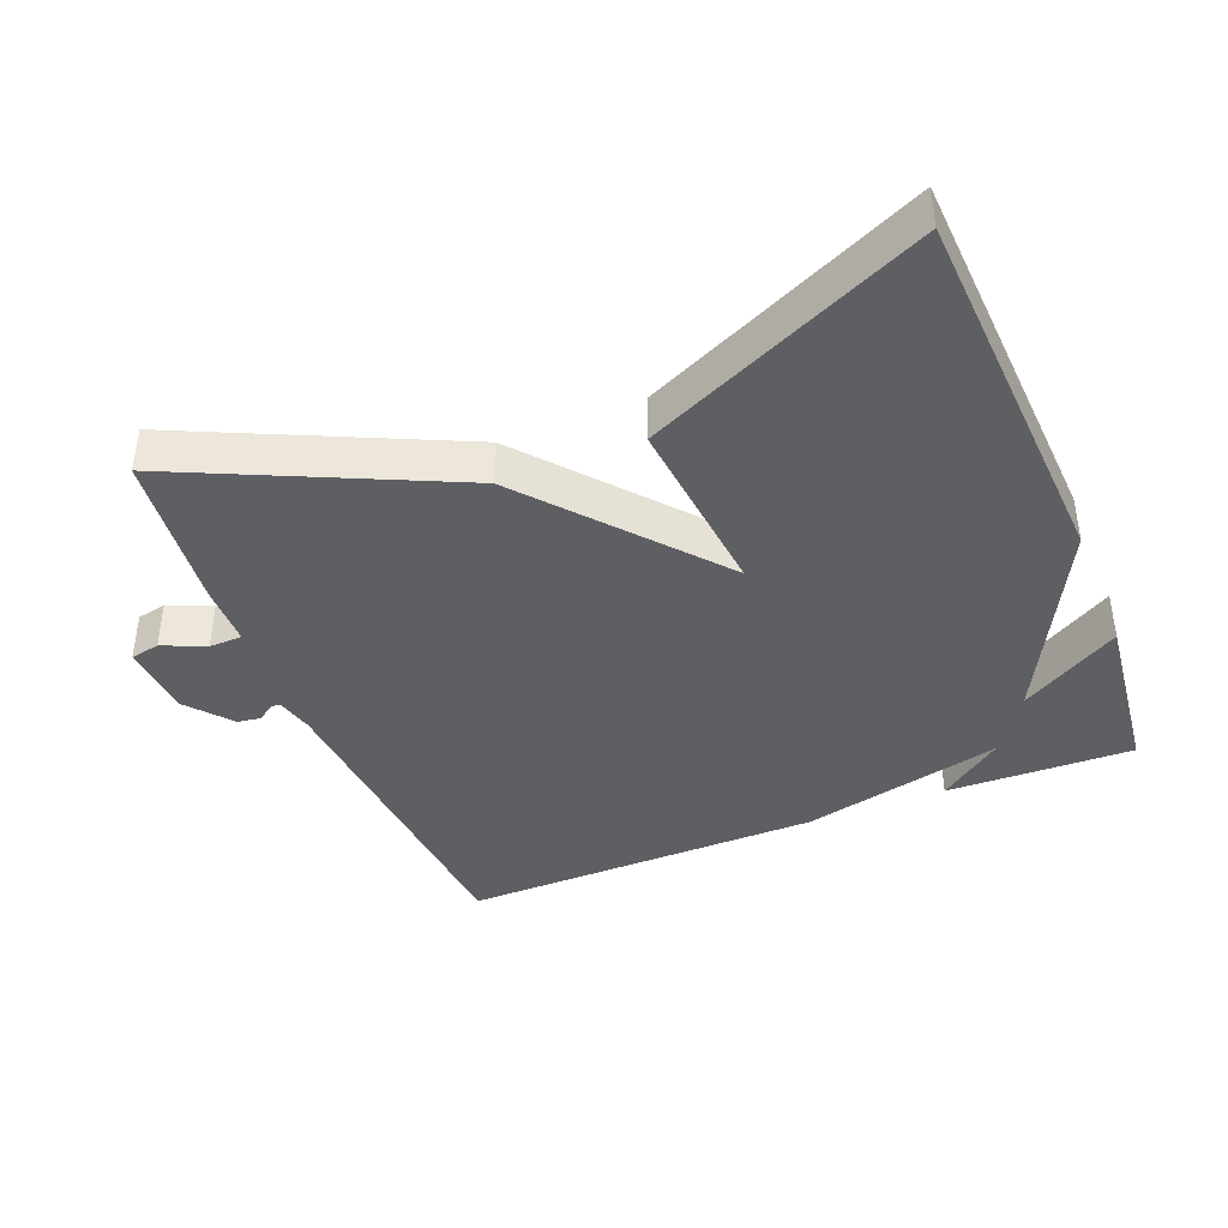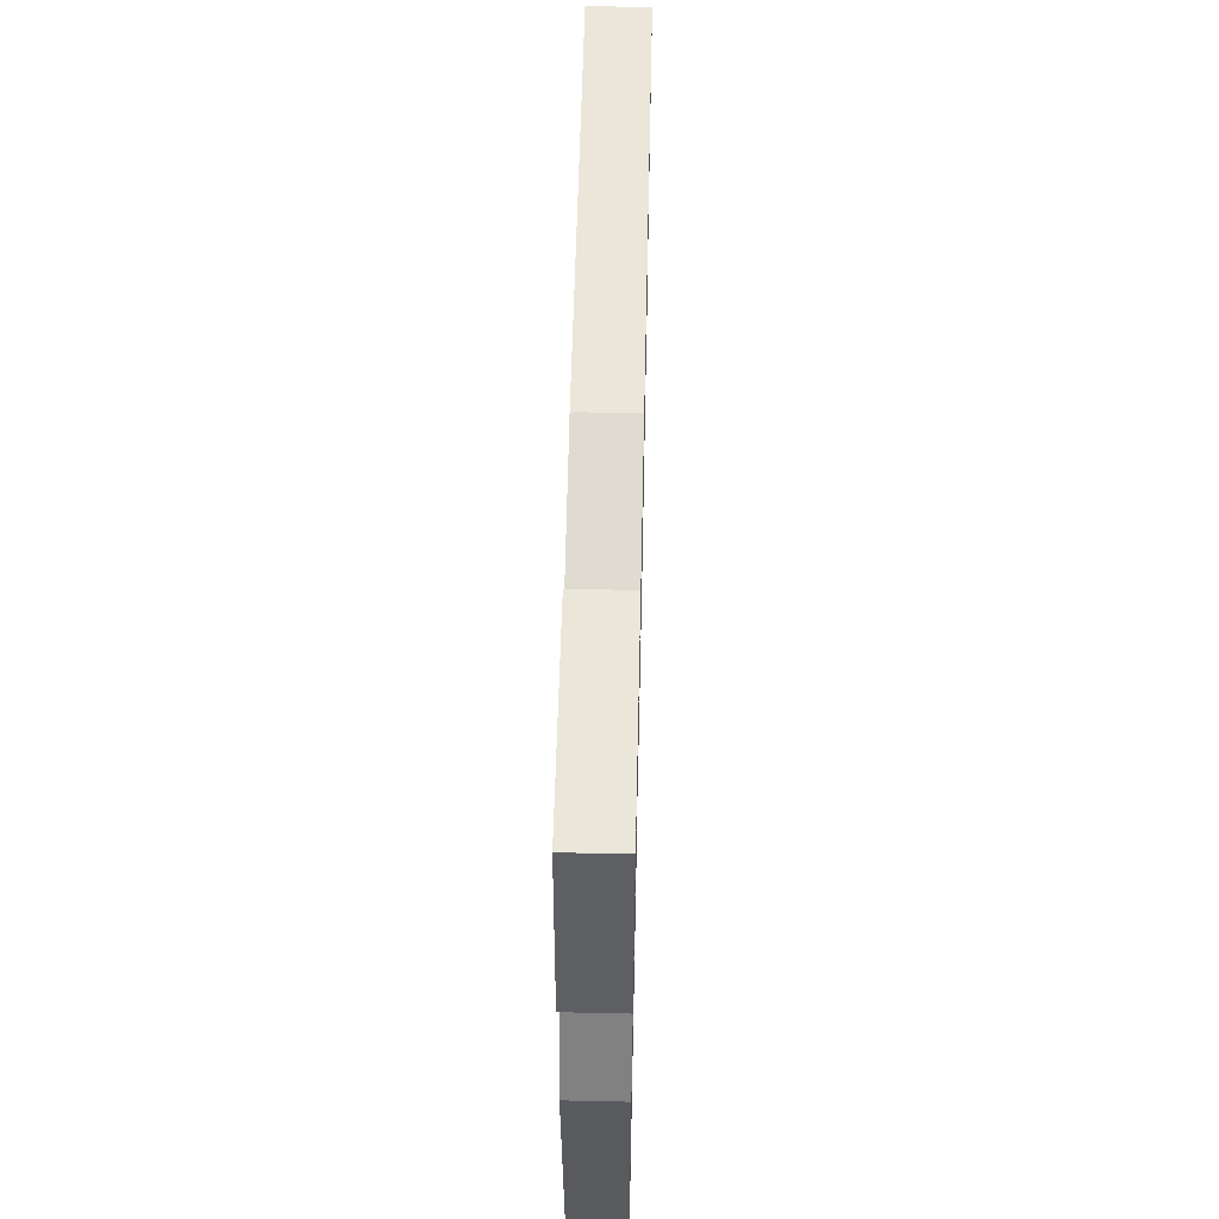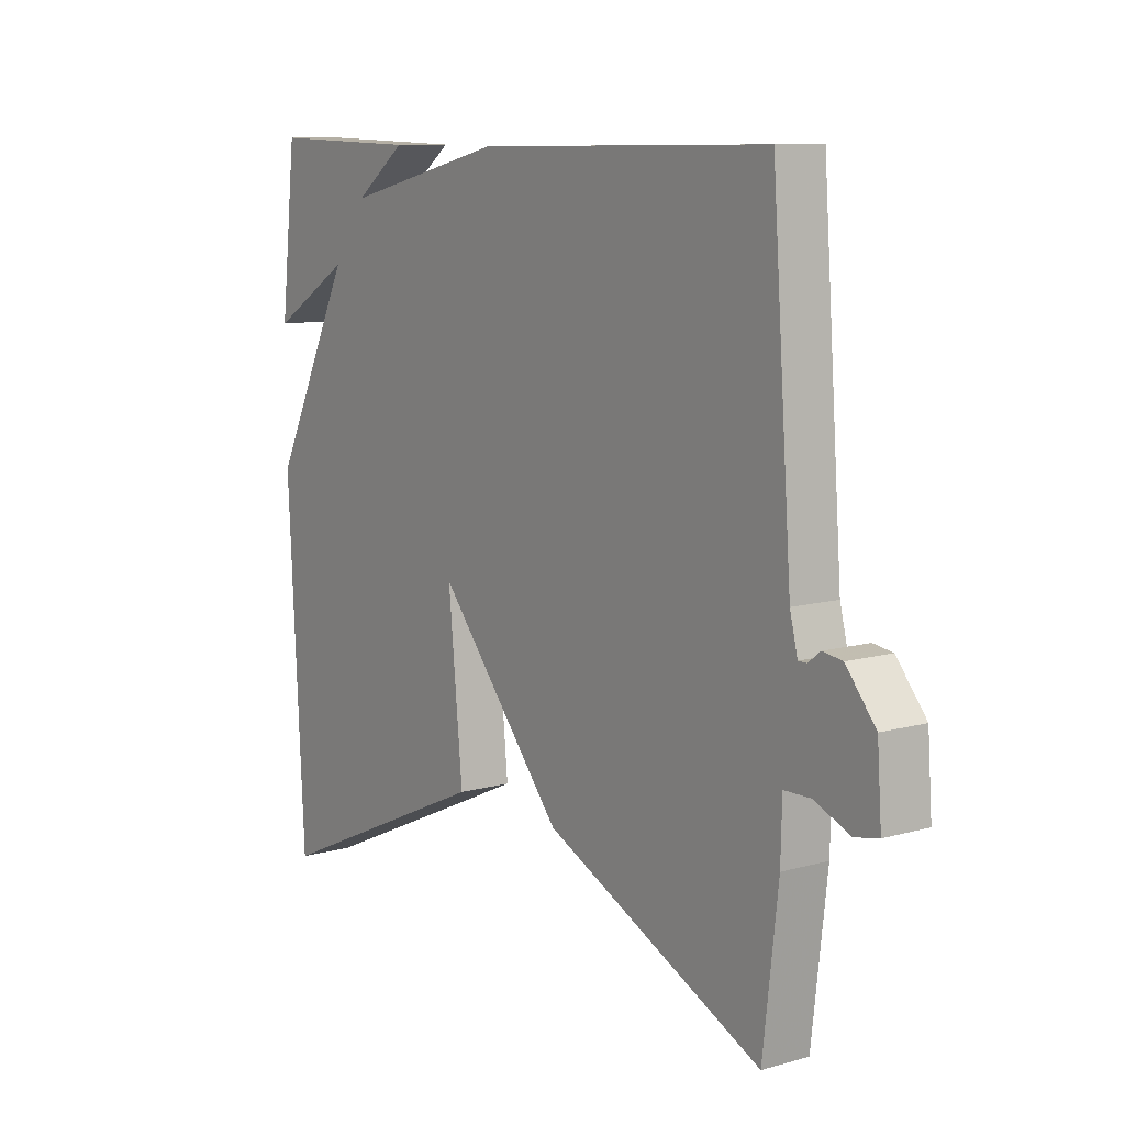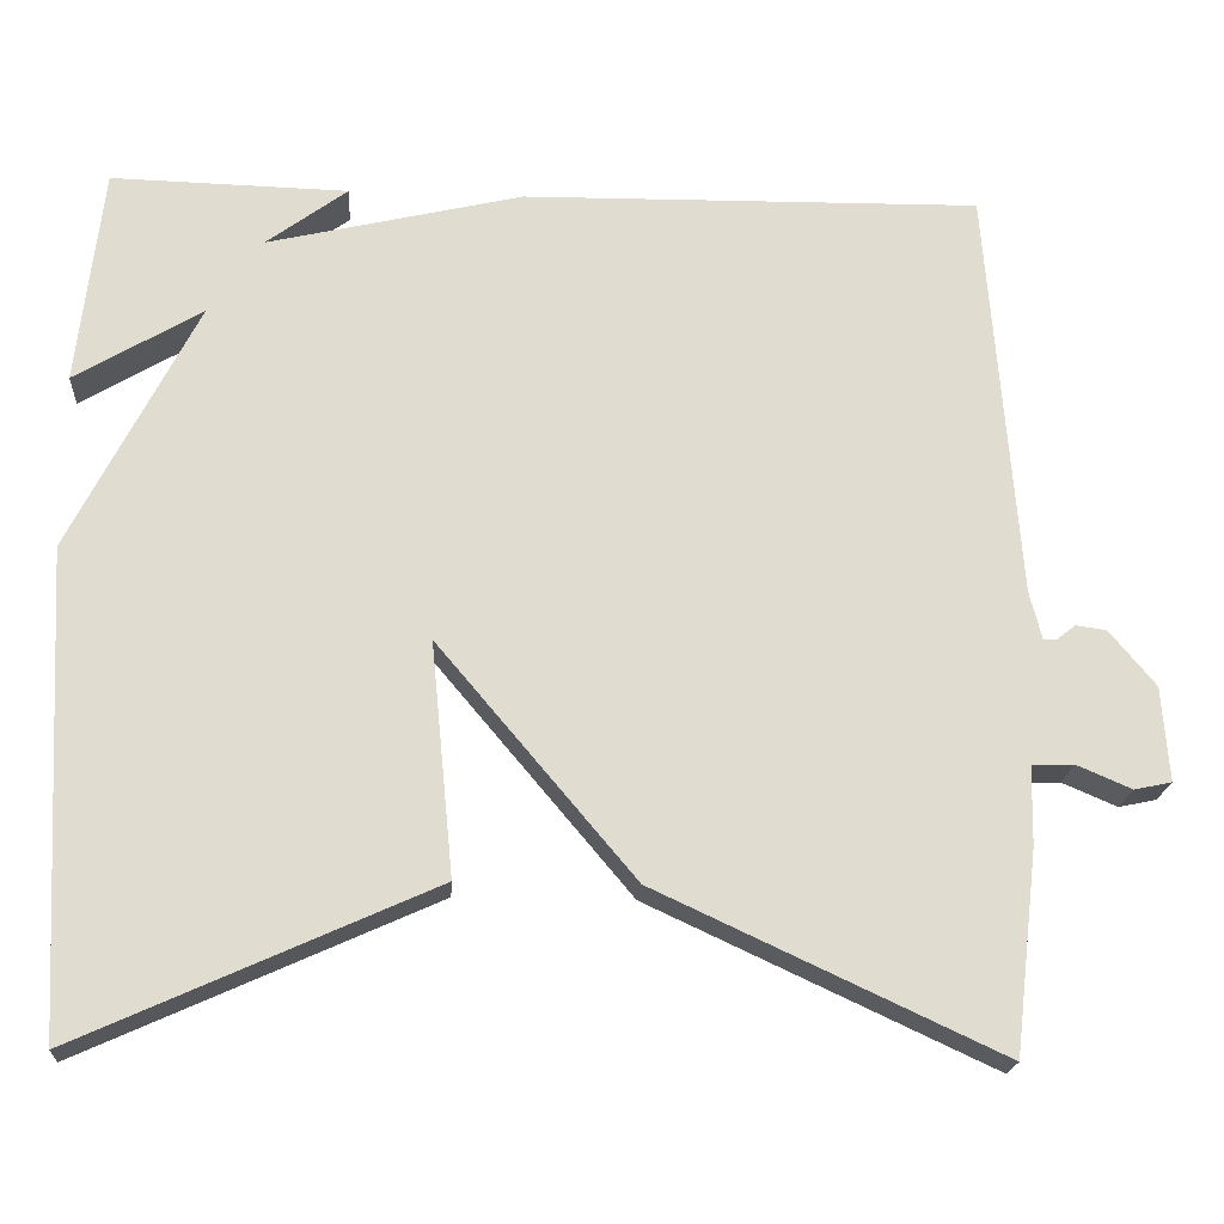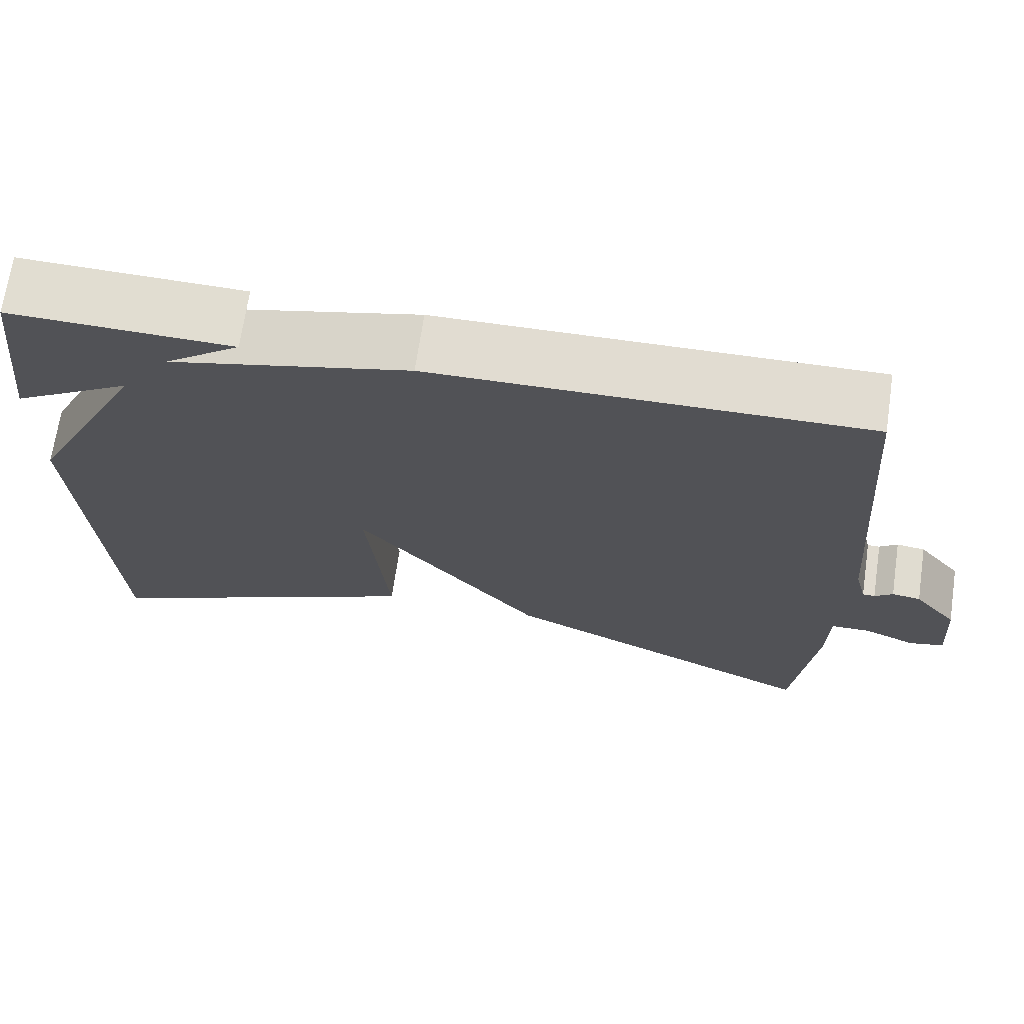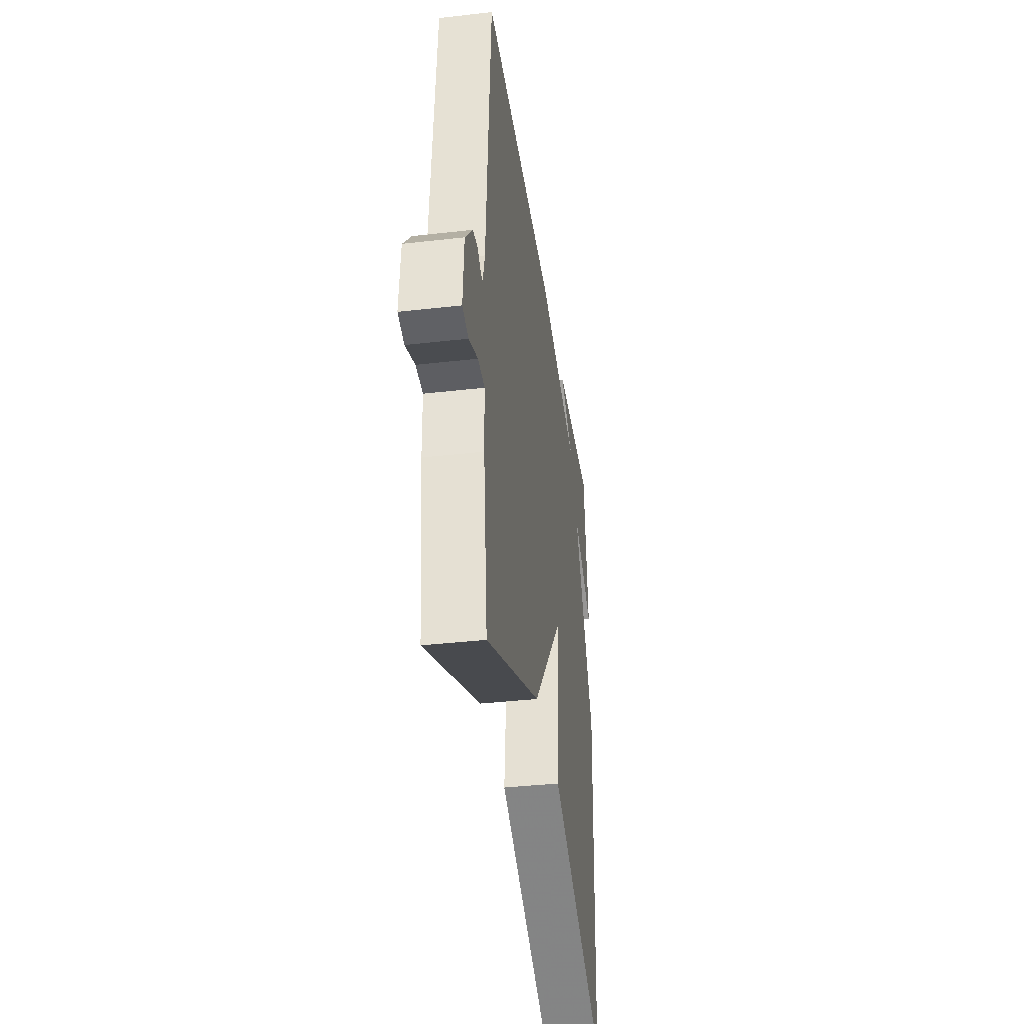
<metadata>
{"format":"obj","ext":"obj","renderer":"f3d","projection":"perspective","resolution":1024,"background":"white","views":[{"elev":-40.7,"azim":-158.0,"up":"+Y"},{"elev":56.5,"azim":-88.7,"up":"+Z"},{"elev":10.0,"azim":54.5,"up":"+Z"},{"elev":-19.7,"azim":-3.8,"up":"+Z"},{"elev":69.1,"azim":8.4,"up":"+Z"},{"elev":-38.0,"azim":98.3,"up":"+Z"}]}
</metadata>
<code>
v 0.5 0.07 -0.5
v 0.106 0.07 -0.317
v -0.12 0.07 -0.049
v -0.094 0.07 -0.317
v -0.5 0.07 -0.5
v -0.529 0.07 0.049
v -0.383 0.07 0.336
v -0.529 0.07 0.249
v -0.5 0.07 0.5
v -0.228 0.07 0.493
v -0.321 0.07 0.424
v -0.028 0.07 0.493
v 0.5 0.07 0.5
v 0.536 0.07 0.022
v 0.55 0.07 -0.033
v 0.565 0.07 -0.033
v 0.587 0.07 -0.016
v 0.622 0.07 -0.021
v 0.675 0.07 -0.085
v 0.683 0.07 -0.194
v 0.64 0.07 -0.203
v 0.577 0.07 -0.176
v 0.529 0.07 -0.177
v 0.527 0.07 -0.268
v 0.5 0 -0.5
v 0.106 0 -0.317
v -0.12 0 -0.049
v -0.094 0 -0.317
v -0.5 0 -0.5
v -0.529 0 0.049
v -0.383 0 0.336
v -0.529 0 0.249
v -0.5 0 0.5
v -0.228 0 0.493
v -0.321 0 0.424
v -0.028 0 0.493
v 0.5 0 0.5
v 0.536 0 0.022
v 0.55 0 -0.033
v 0.565 0 -0.033
v 0.587 0 -0.016
v 0.622 0 -0.021
v 0.675 0 -0.085
v 0.683 0 -0.194
v 0.64 0 -0.203
v 0.577 0 -0.176
v 0.529 0 -0.177
v 0.527 0 -0.268
f 1 2 3
f 24 1 3
f 23 24 3
f 22 23 3
f 20 21 22
f 19 20 22
f 18 19 22
f 17 18 22
f 16 17 22
f 15 16 22 3
f 14 15 3
f 13 14 3
f 12 13 3
f 11 12 3
f 9 10 11
f 7 8 9 11
f 6 7 11
f 5 6 11
f 4 5 11
f 3 4 11
f 27 26 25
f 27 25 48
f 27 48 47
f 27 47 46
f 46 45 44
f 46 44 43
f 46 43 42
f 46 42 41
f 46 41 40
f 27 46 40 39
f 27 39 38
f 27 38 37
f 27 37 36
f 27 36 35
f 35 34 33
f 35 33 32 31
f 35 31 30
f 35 30 29
f 35 29 28
f 35 28 27
f 1 25 26 2
f 2 26 27 3
f 3 27 28 4
f 4 28 29 5
f 5 29 30 6
f 6 30 31 7
f 7 31 32 8
f 8 32 33 9
f 9 33 34 10
f 10 34 35 11
f 11 35 36 12
f 12 36 37 13
f 13 37 38 14
f 14 38 39 15
f 15 39 40 16
f 16 40 41 17
f 17 41 42 18
f 18 42 43 19
f 19 43 44 20
f 20 44 45 21
f 21 45 46 22
f 22 46 47 23
f 23 47 48 24
f 24 48 25 1

</code>
